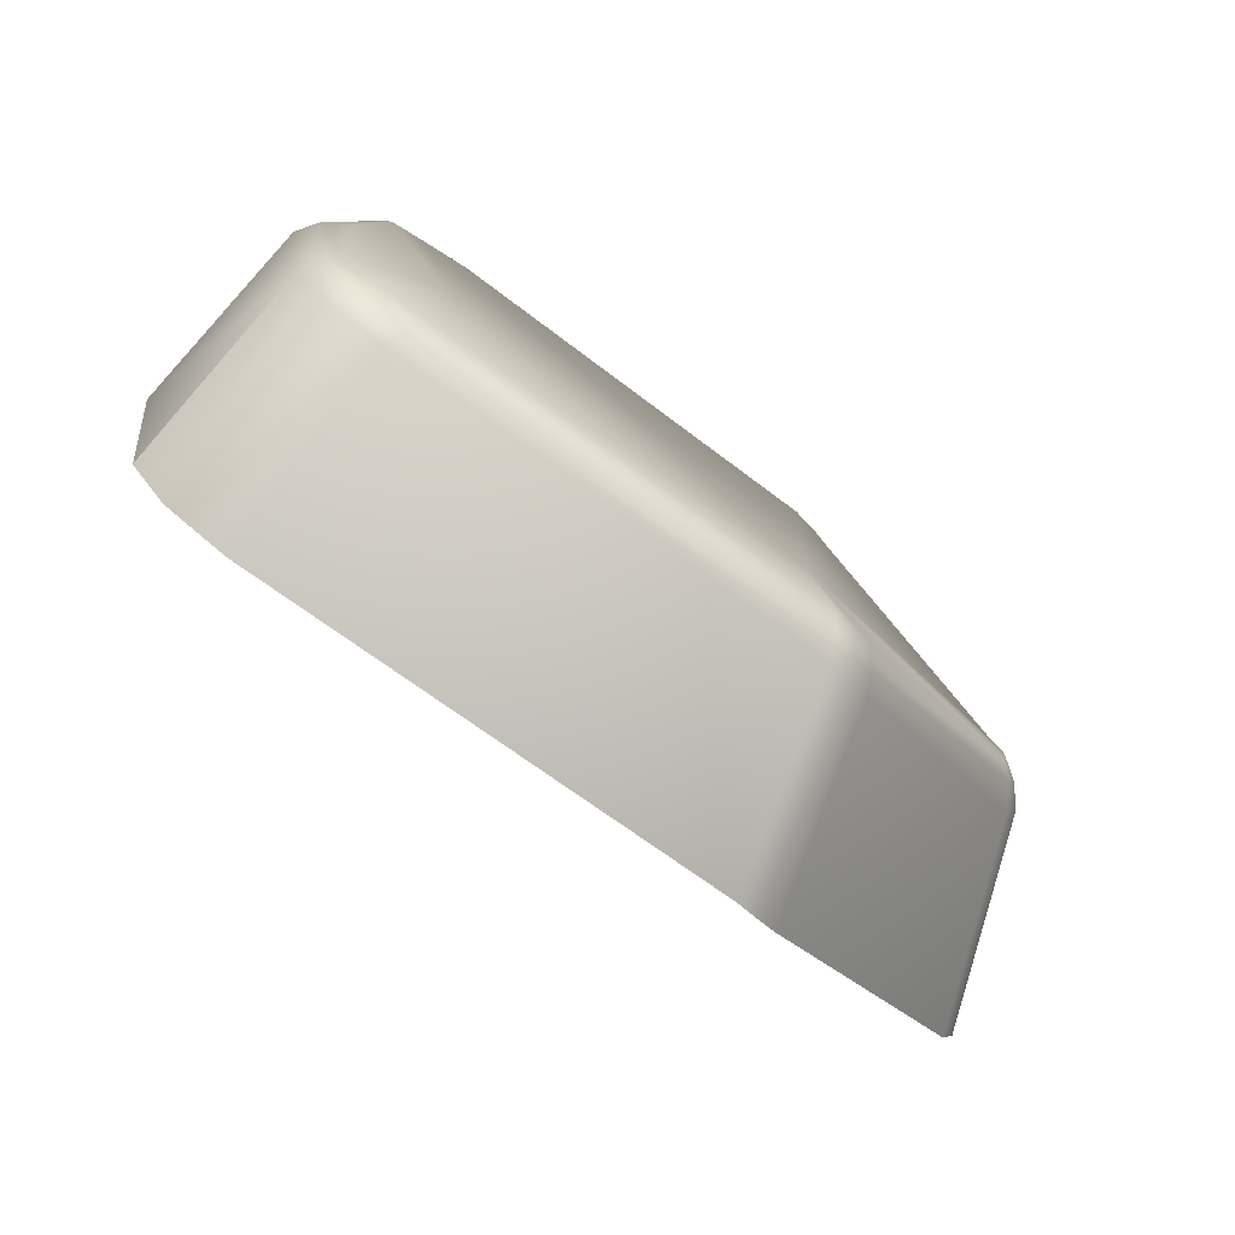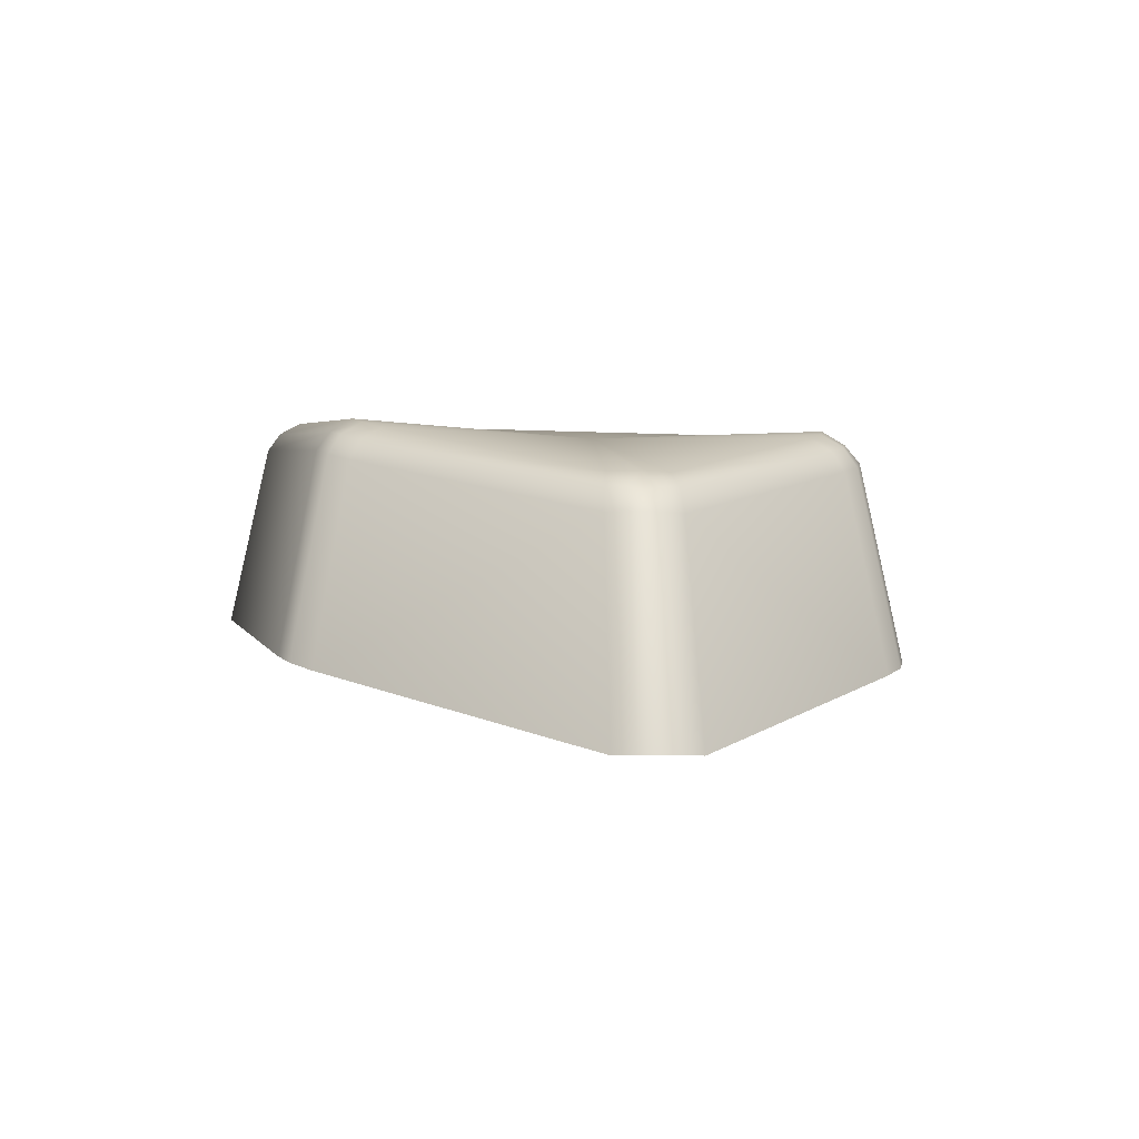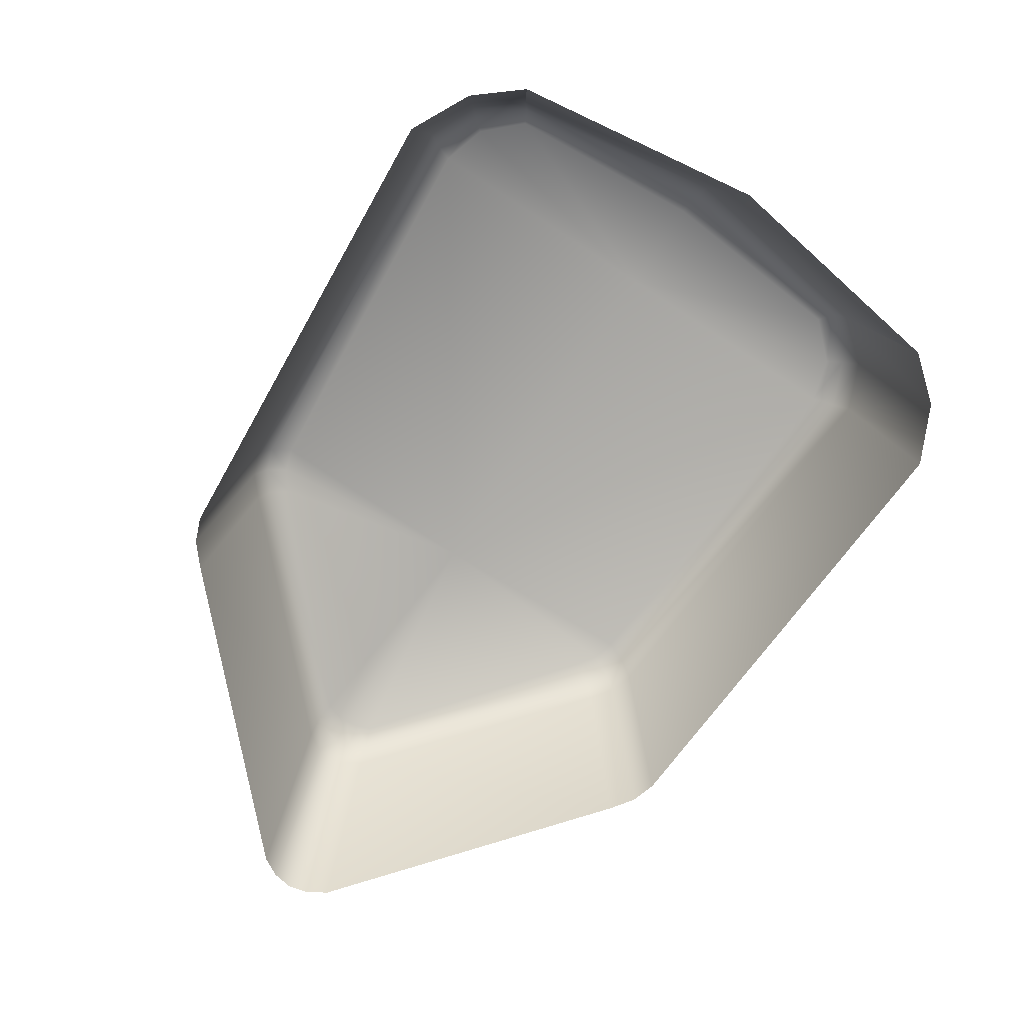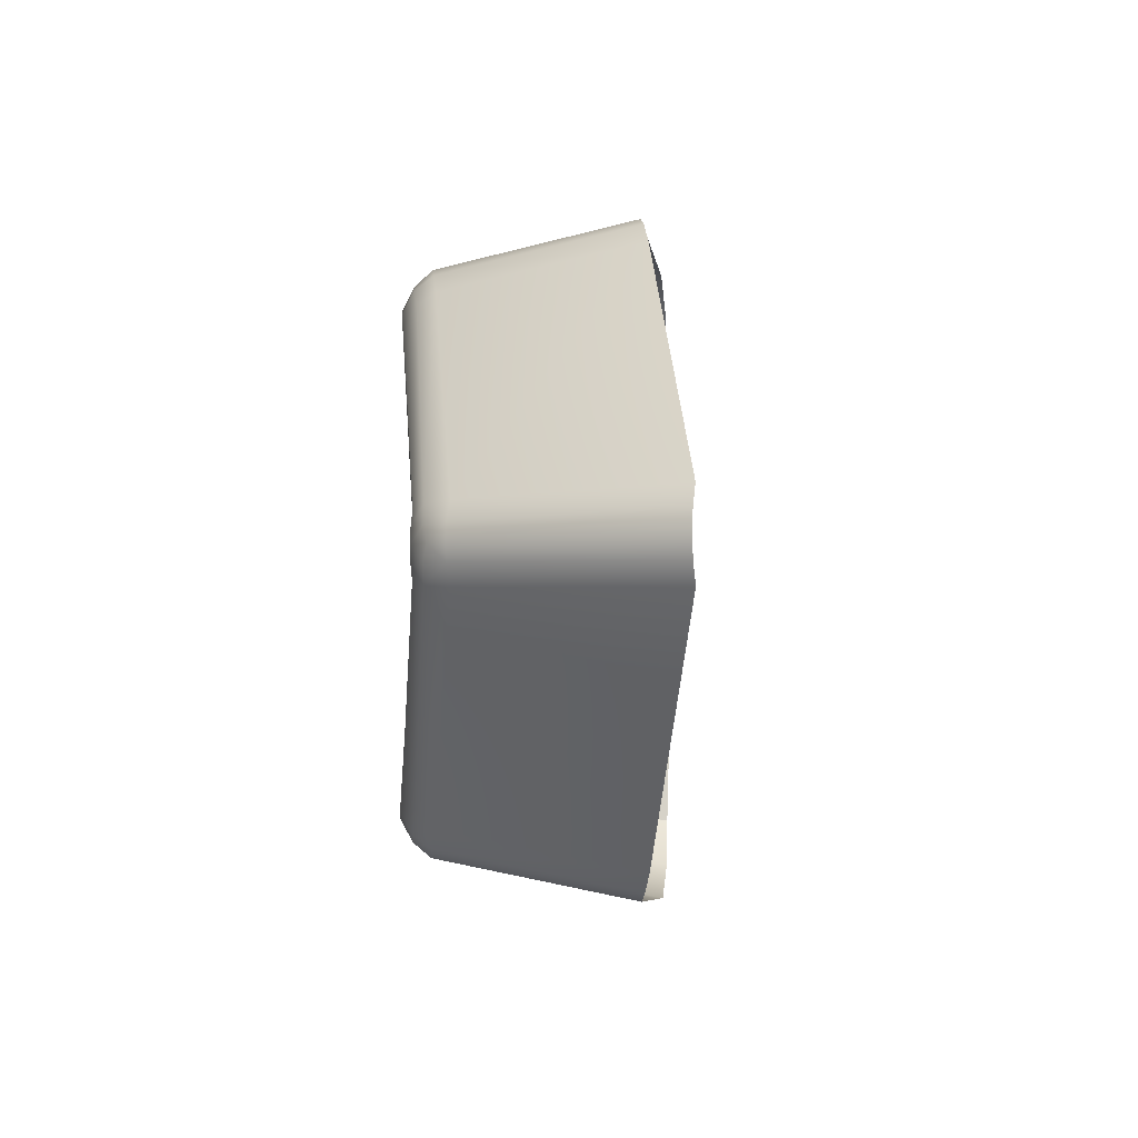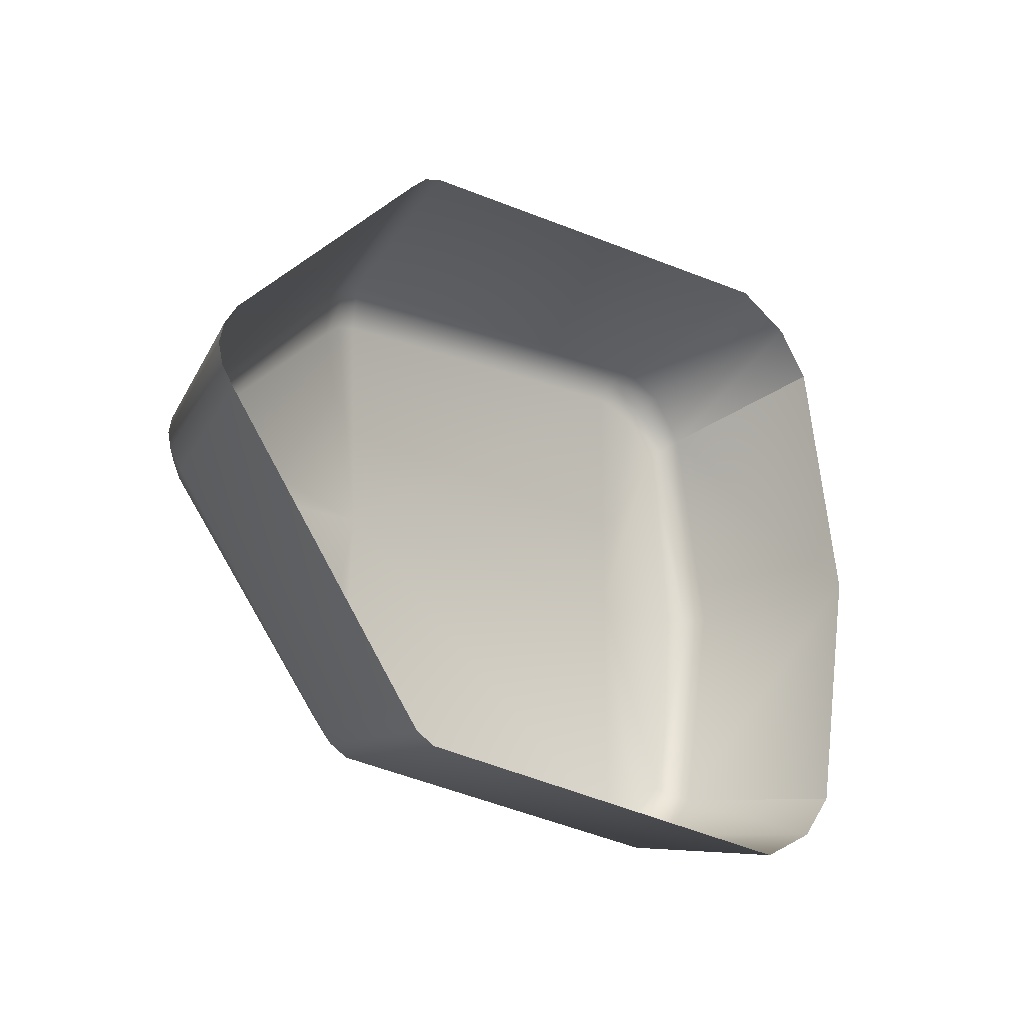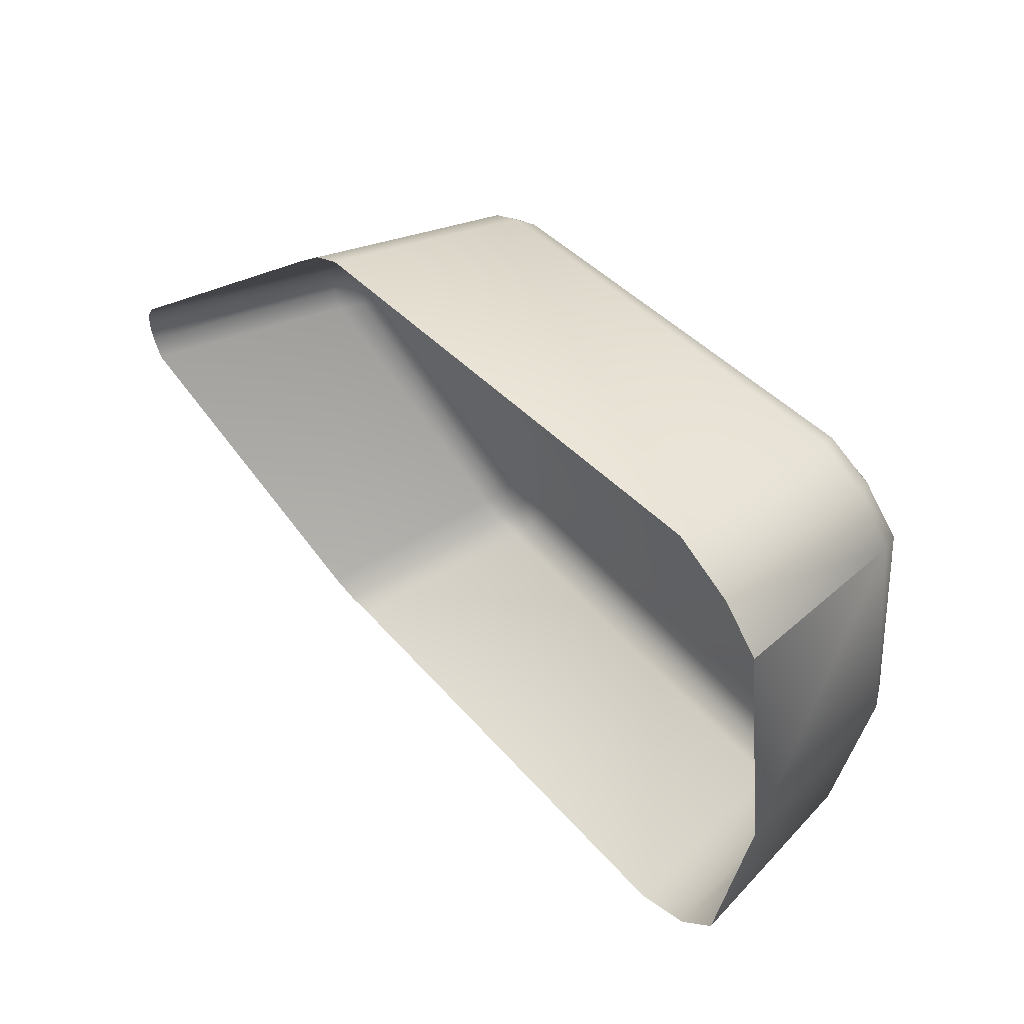
<metadata>
{"format":"obj","ext":"obj","renderer":"f3d","projection":"perspective","resolution":1024,"background":"white","views":[{"elev":-78.1,"azim":152.1,"up":"+Z"},{"elev":-5.5,"azim":-99.8,"up":"+Y"},{"elev":-66.7,"azim":56.1,"up":"+Y"},{"elev":-3.3,"azim":-77.4,"up":"+Z"},{"elev":-21.1,"azim":-34.7,"up":"+Z"},{"elev":53.0,"azim":56.5,"up":"+Z"}]}
</metadata>
<code>
o Dpad_Right
v -0.5687 0.2314 -0.163
v -0.5046 0.2429 -0.1629
v -0.5687 0.2336 -0.2014
v -0.5046 0.2429 -0.2066
v -0.6077 0.2208 -0.163
v -0.6066 0.2208 -0.1677
v -0.4883 0.2446 -0.1629
v -0.4912 0.2446 -0.1979
v -0.5706 0.2282 -0.2072
v -0.5015 0.2382 -0.2121
v -0.6133 0.2143 -0.163
v -0.6108 0.2143 -0.1689
v -0.4814 0.2401 -0.1629
v -0.487 0.2401 -0.2007
v -0.5741 0.1956 -0.2128
v -0.4961 0.2068 -0.2184
v -0.6222 0.1799 -0.163
v -0.6194 0.1799 -0.1696
v -0.4735 0.2089 -0.1629
v -0.4798 0.2089 -0.2056
v -0.497 0.2437 -0.2043
v -0.486 0.2079 -0.2132
v -0.4931 0.2391 -0.2083
v -0.5814 0.193 -0.208
v -0.5755 0.2313 -0.1975
v -0.5778 0.2257 -0.2025
v -0.5724 0.2325 -0.2002
v -0.5779 0.1944 -0.2113
v -0.5745 0.227 -0.2056
v -0.6074 0.2208 -0.1654
v -0.6214 0.1799 -0.1664
v -0.6128 0.2143 -0.1657
v -0.4842 0.243 -0.1629
v -0.5768 0.2289 -0.2009
v -0.6089 0.2186 -0.1685
v -0.6111 0.2175 -0.163
v -0.5735 0.2303 -0.2036
v -0.6105 0.2182 -0.1655
v -0.4951 0.2422 -0.2064
v -0.4887 0.2433 -0.1992
v -0.5031 0.2411 -0.2101
v -0.5697 0.2313 -0.205
v -0.5687 0.2336 -0.1245
v -0.5047 0.2429 -0.1193
v -0.6066 0.2208 -0.1583
v -0.4912 0.2446 -0.1279
v -0.5707 0.2282 -0.1188
v -0.5015 0.2382 -0.1137
v -0.6108 0.2143 -0.1571
v -0.487 0.2401 -0.1251
v -0.5742 0.1956 -0.1131
v -0.4962 0.2068 -0.1074
v -0.6194 0.1799 -0.1564
v -0.4798 0.2089 -0.1203
v -0.4971 0.2437 -0.1216
v -0.486 0.2079 -0.1126
v -0.4931 0.2391 -0.1175
v -0.5815 0.193 -0.1179
v -0.5755 0.2313 -0.1284
v -0.5779 0.2257 -0.1235
v -0.5724 0.2325 -0.1257
v -0.578 0.1944 -0.1147
v -0.5746 0.227 -0.1204
v -0.6074 0.2208 -0.1606
v -0.6214 0.1799 -0.1596
v -0.6128 0.2143 -0.1603
v -0.5768 0.2289 -0.1251
v -0.6089 0.2186 -0.1575
v -0.5736 0.2303 -0.1224
v -0.6105 0.2182 -0.1605
v -0.4952 0.2422 -0.1195
v -0.4887 0.2433 -0.1267
v -0.5031 0.2411 -0.1158
v -0.5698 0.2313 -0.121
f 1 2 4 3
f 1 25 6
f 4 2 21
f 4 21 39 41
f 6 25 34 35
f 3 4 41 42
f 8 7 33 40
f 5 30 38 36
f 9 10 16 15
f 10 23 22 16
f 11 32 31 17
f 12 26 24 18
f 14 13 19 20
f 22 23 14 20
f 23 39 40 14
f 25 1 27
f 26 34 37 29
f 24 26 29 28
f 27 1 3
f 29 37 42 9
f 28 29 9 15
f 21 2 8
f 8 2 7
f 32 38 35 12
f 30 5 1
f 31 32 12 18
f 6 30 1
f 36 38 32 11
f 40 39 21 8
f 35 34 26 12
f 35 38 30 6
f 42 41 10 9
f 42 37 27 3
f 37 34 25 27
f 40 33 13 14
f 41 39 23 10
f 1 43 44 2
f 1 45 59
f 44 55 2
f 44 73 71 55
f 45 68 67 59
f 43 74 73 44
f 46 72 33 7
f 5 36 70 64
f 47 51 52 48
f 48 52 56 57
f 11 17 65 66
f 49 53 58 60
f 50 54 19 13
f 56 54 50 57
f 57 50 72 71
f 59 61 1
f 60 63 69 67
f 58 62 63 60
f 61 43 1
f 63 47 74 69
f 62 51 47 63
f 55 46 2
f 46 7 2
f 66 49 68 70
f 64 1 5
f 65 53 49 66
f 45 1 64
f 36 11 66 70
f 72 46 55 71
f 68 49 60 67
f 68 45 64 70
f 74 47 48 73
f 74 43 61 69
f 69 61 59 67
f 72 50 13 33
f 73 48 57 71

</code>
